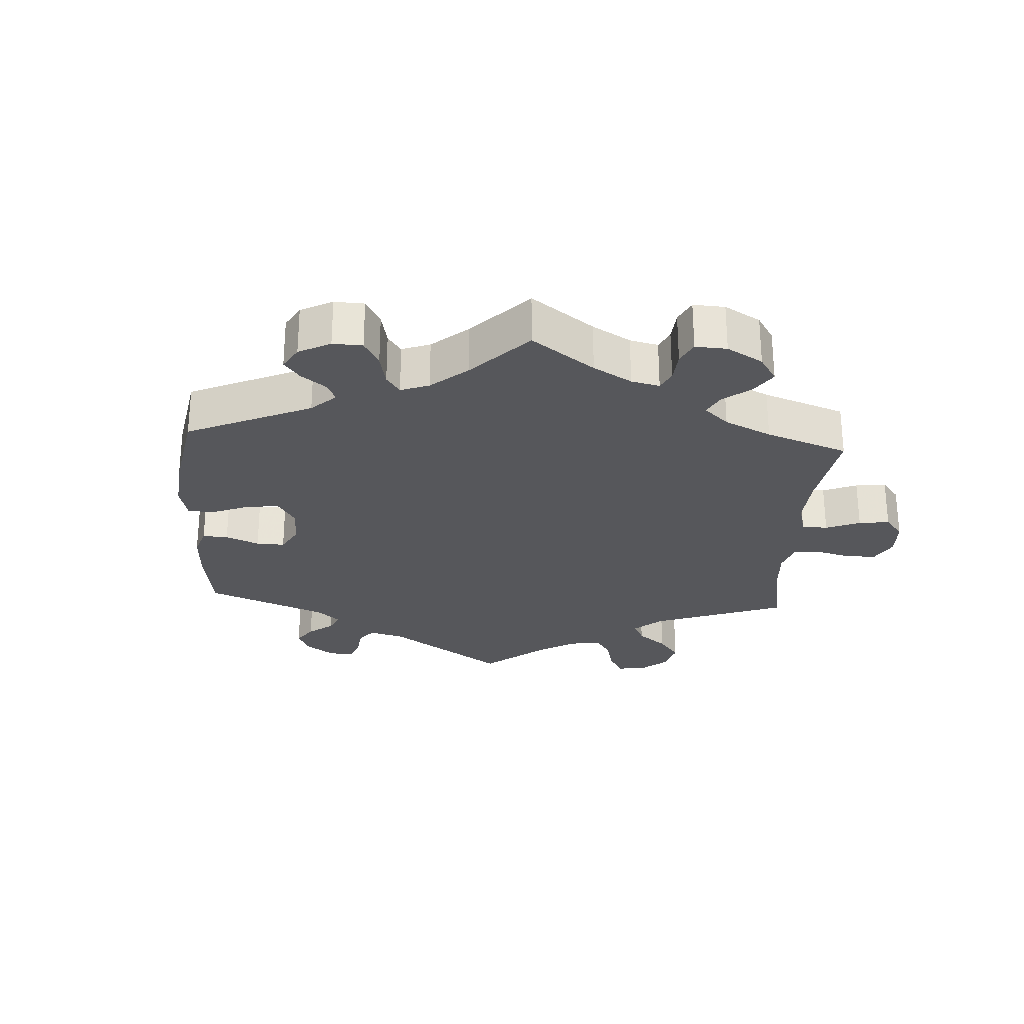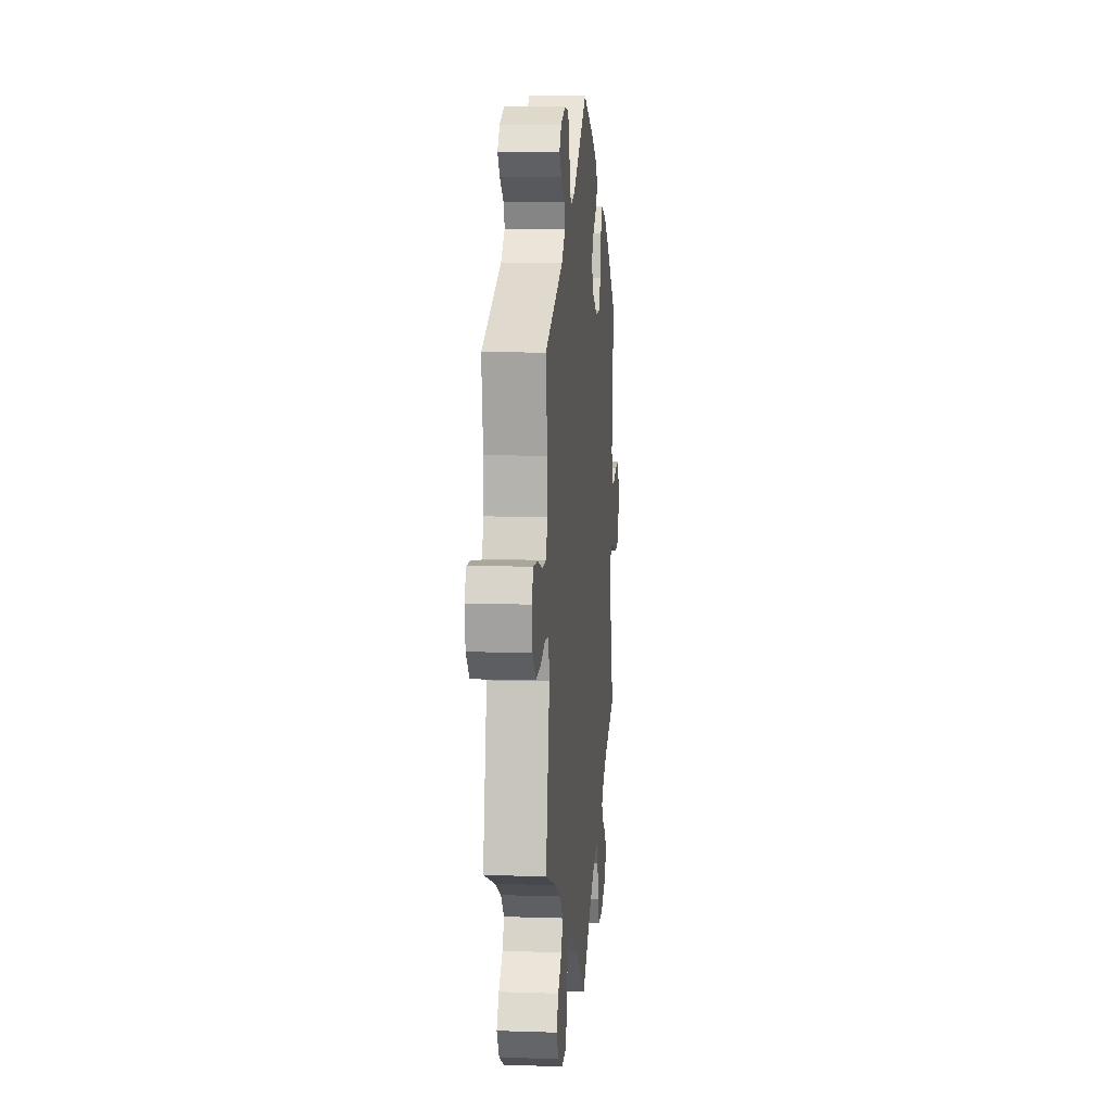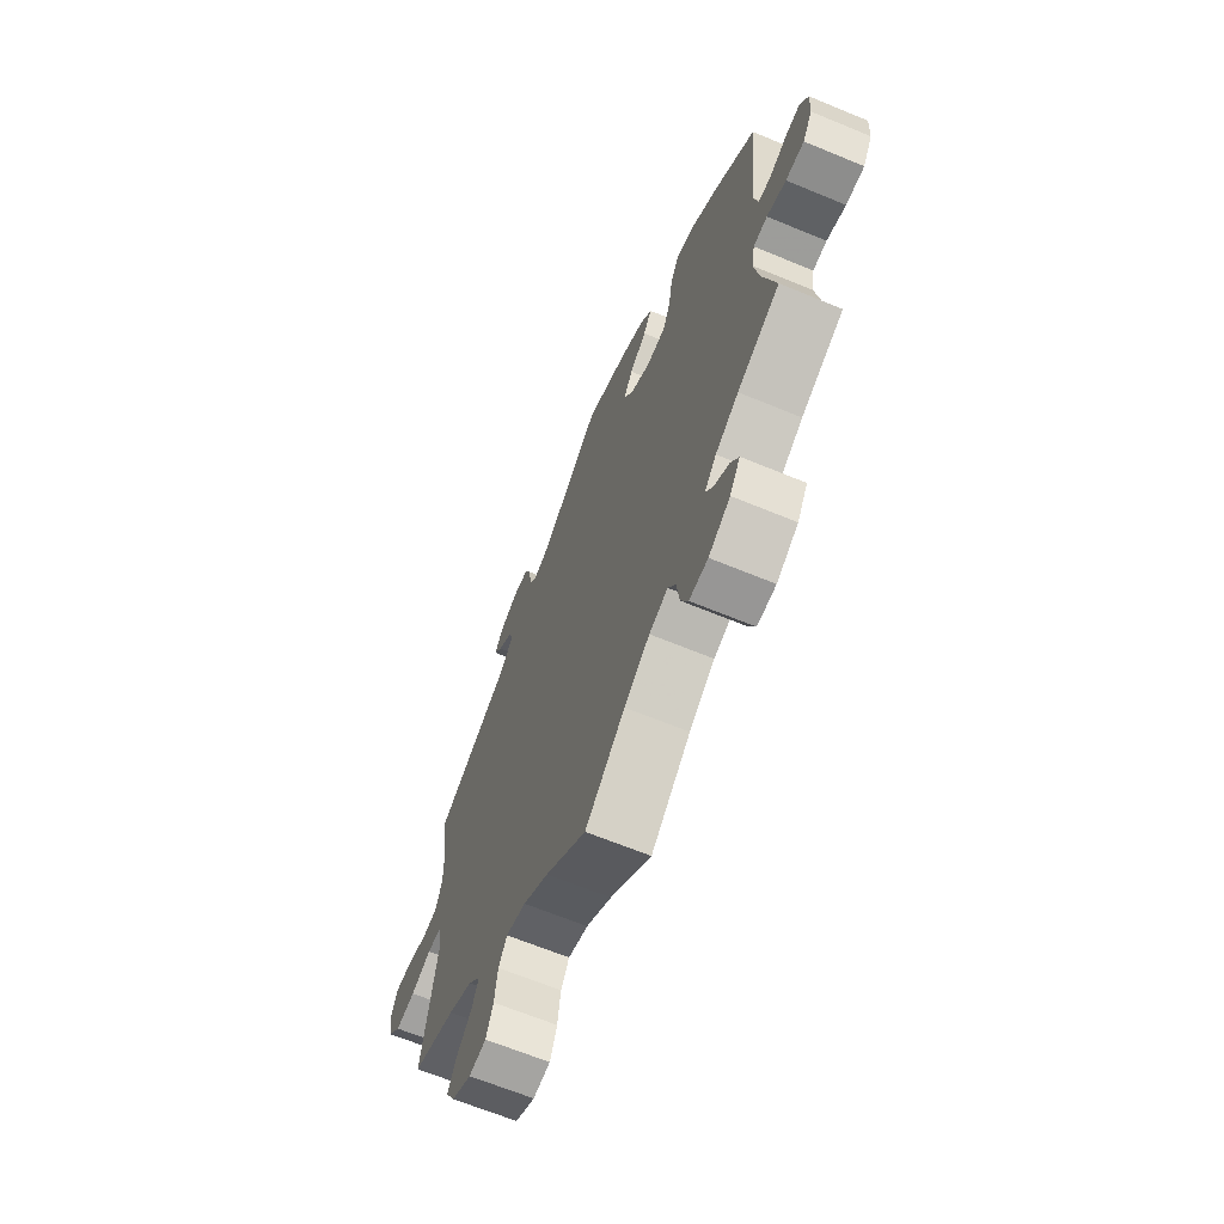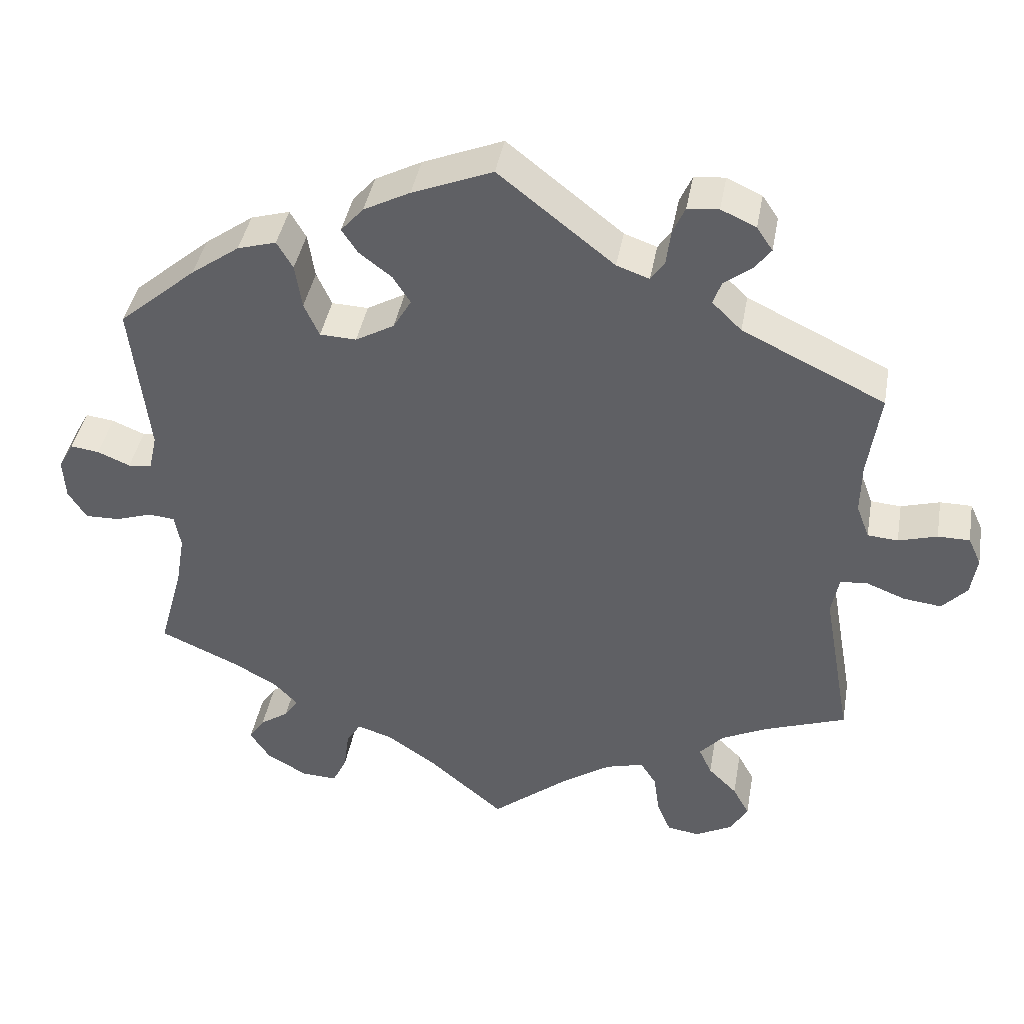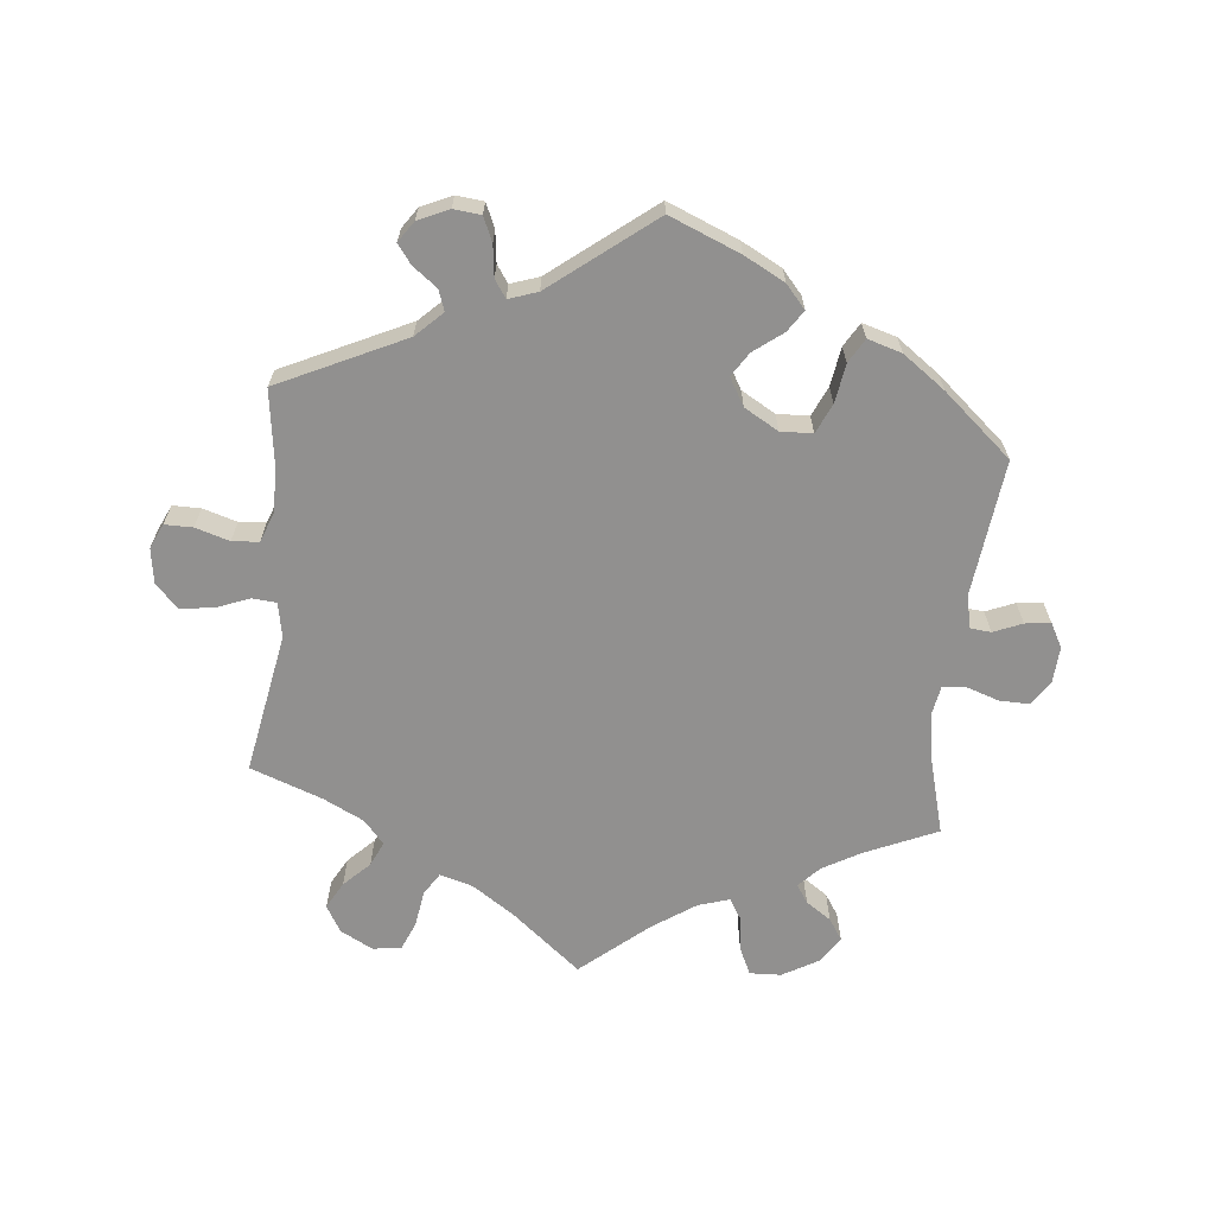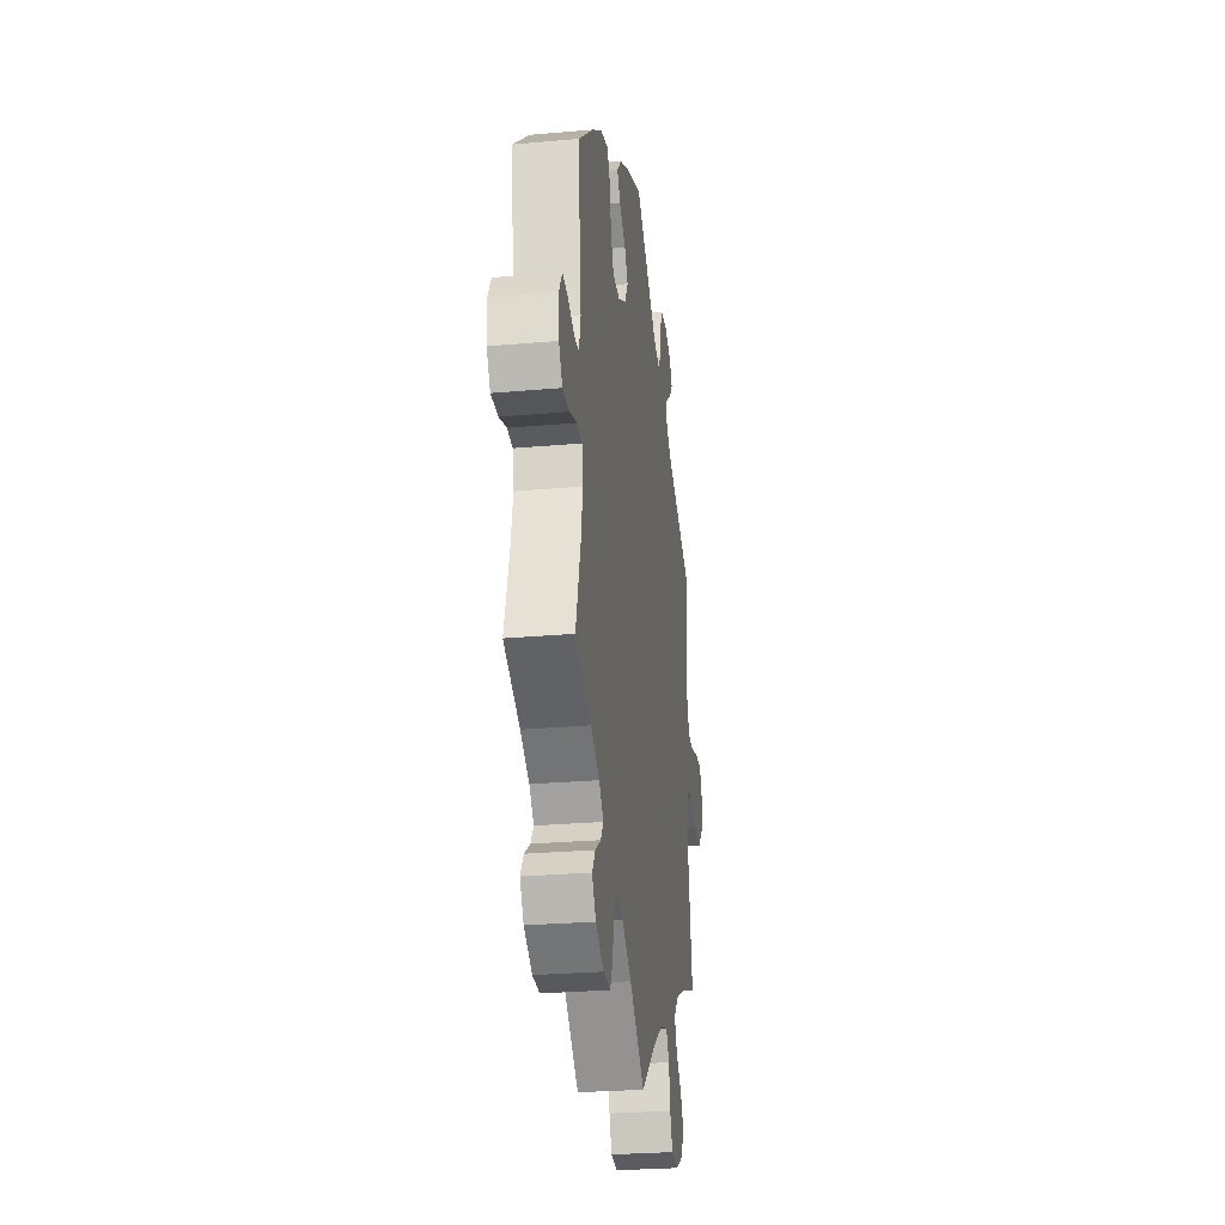
<metadata>
{"format":"obj","ext":"obj","renderer":"f3d","projection":"perspective","resolution":1024,"background":"white","views":[{"elev":-27.3,"azim":116.5,"up":"+Y"},{"elev":8.0,"azim":-84.6,"up":"+Z"},{"elev":-65.6,"azim":67.4,"up":"+Z"},{"elev":41.3,"azim":-169.9,"up":"+Z"},{"elev":-65.7,"azim":-6.0,"up":"+Y"},{"elev":-27.2,"azim":97.8,"up":"+Z"}]}
</metadata>
<code>
v -0.463 0.07 -0.077
v -0.473 0.07 -0.025
v -0.509 0.07 -0.022
v -0.56 0.07 -0.042
v -0.61 0.07 -0.048
v -0.643 0.07 -0.013
v -0.651 0.07 0.039
v -0.634 0.07 0.076
v -0.592 0.07 0.076
v -0.541 0.07 0.061
v -0.501 0.07 0.064
v -0.484 0.07 0.109
v -0.485 0.07 0.176
v -0.501 0.07 0.289
v -0.313 0.07 0.379
v -0.274 0.07 0.417
v -0.285 0.07 0.448
v -0.322 0.07 0.476
v -0.343 0.07 0.504
v -0.322 0.07 0.535
v -0.276 0.07 0.556
v -0.235 0.07 0.552
v -0.219 0.07 0.516
v -0.213 0.07 0.469
v -0.195 0.07 0.443
v -0.152 0.07 0.458
v 0 0.07 0.578
v 0.106 0.07 0.535
v 0.167 0.07 0.503
v 0.197 0.07 0.469
v 0.176 0.07 0.437
v 0.133 0.07 0.404
v 0.11 0.07 0.368
v 0.134 0.07 0.327
v 0.185 0.07 0.298
v 0.233 0.07 0.3
v 0.253 0.07 0.344
v 0.262 0.07 0.403
v 0.283 0.07 0.439
v 0.334 0.07 0.424
v 0.398 0.07 0.378
v 0.501 0.07 0.29
v 0.478 0.07 0.086
v 0.489 0.07 0.037
v 0.52 0.07 0.034
v 0.563 0.07 0.052
v 0.601 0.07 0.057
v 0.621 0.07 0.021
v 0.618 0.07 -0.033
v 0.594 0.07 -0.071
v 0.548 0.07 -0.07
v 0.5 0.07 -0.054
v 0.465 0.07 -0.057
v 0.457 0.07 -0.102
v 0.469 0.07 -0.172
v 0.501 0.07 -0.288
v 0.395 0.07 -0.335
v 0.337 0.07 -0.368
v 0.307 0.07 -0.4
v 0.325 0.07 -0.427
v 0.363 0.07 -0.453
v 0.384 0.07 -0.485
v 0.358 0.07 -0.525
v 0.304 0.07 -0.556
v 0.257 0.07 -0.558
v 0.238 0.07 -0.518
v 0.231 0.07 -0.465
v 0.212 0.07 -0.434
v 0.165 0.07 -0.449
v 0.101 0.07 -0.493
v 0.001 0.07 -0.578
v -0.102 0.07 -0.494
v -0.166 0.07 -0.451
v -0.216 0.07 -0.437
v -0.237 0.07 -0.47
v -0.245 0.07 -0.525
v -0.263 0.07 -0.568
v -0.306 0.07 -0.574
v -0.355 0.07 -0.548
v -0.378 0.07 -0.508
v -0.356 0.07 -0.468
v -0.318 0.07 -0.43
v -0.301 0.07 -0.393
v -0.332 0.07 -0.358
v -0.393 0.07 -0.328
v -0.501 0.07 -0.289
v -0.463 0 -0.077
v -0.473 0 -0.025
v -0.509 0 -0.022
v -0.56 0 -0.042
v -0.61 0 -0.048
v -0.643 0 -0.013
v -0.651 0 0.039
v -0.634 0 0.076
v -0.592 0 0.076
v -0.541 0 0.061
v -0.501 0 0.064
v -0.484 0 0.109
v -0.485 0 0.176
v -0.501 0 0.289
v -0.313 0 0.379
v -0.274 0 0.417
v -0.285 0 0.448
v -0.322 0 0.476
v -0.343 0 0.504
v -0.322 0 0.535
v -0.276 0 0.556
v -0.235 0 0.552
v -0.219 0 0.516
v -0.213 0 0.469
v -0.195 0 0.443
v -0.152 0 0.458
v 0 0 0.578
v 0.106 0 0.535
v 0.167 0 0.503
v 0.197 0 0.469
v 0.176 0 0.437
v 0.133 0 0.404
v 0.11 0 0.368
v 0.134 0 0.327
v 0.185 0 0.298
v 0.233 0 0.3
v 0.253 0 0.344
v 0.262 0 0.403
v 0.283 0 0.439
v 0.334 0 0.424
v 0.398 0 0.378
v 0.501 0 0.29
v 0.478 0 0.086
v 0.489 0 0.037
v 0.52 0 0.034
v 0.563 0 0.052
v 0.601 0 0.057
v 0.621 0 0.021
v 0.618 0 -0.033
v 0.594 0 -0.071
v 0.548 0 -0.07
v 0.5 0 -0.054
v 0.465 0 -0.057
v 0.457 0 -0.102
v 0.469 0 -0.172
v 0.501 0 -0.288
v 0.395 0 -0.335
v 0.337 0 -0.368
v 0.307 0 -0.4
v 0.325 0 -0.427
v 0.363 0 -0.453
v 0.384 0 -0.485
v 0.358 0 -0.525
v 0.304 0 -0.556
v 0.257 0 -0.558
v 0.238 0 -0.518
v 0.231 0 -0.465
v 0.212 0 -0.434
v 0.165 0 -0.449
v 0.101 0 -0.493
v 0.001 0 -0.578
v -0.102 0 -0.494
v -0.166 0 -0.451
v -0.216 0 -0.437
v -0.237 0 -0.47
v -0.245 0 -0.525
v -0.263 0 -0.568
v -0.306 0 -0.574
v -0.355 0 -0.548
v -0.378 0 -0.508
v -0.356 0 -0.468
v -0.318 0 -0.43
v -0.301 0 -0.393
v -0.332 0 -0.358
v -0.393 0 -0.328
v -0.501 0 -0.289
f 85 86 1
f 84 85 1 2
f 83 84 2
f 79 80 81 82
f 79 82 83
f 78 79 83
f 75 76 77 78
f 74 75 78 83
f 73 74 83 2
f 70 71 72
f 69 70 72 73
f 68 69 73 2
f 64 65 66 67
f 64 67 68
f 63 64 68
f 60 61 62 63
f 59 60 63 68
f 58 59 68 2
f 55 56 57
f 54 55 57 58
f 53 54 58 2
f 49 50 51 52
f 45 46 47 48
f 44 45 48 49
f 40 41 42 43
f 40 43 44
f 37 38 39 40
f 36 37 40 44
f 35 36 44
f 34 35 44
f 29 30 31 32
f 29 32 33
f 26 27 28 29
f 25 26 29 33
f 21 22 23 24
f 21 24 25
f 20 21 25
f 17 18 19 20
f 17 20 25
f 16 17 25 33
f 13 14 15
f 12 13 15 16
f 11 12 16 33
f 7 8 9 10
f 7 10 11
f 6 7 11
f 3 4 5 6
f 3 6 11 33
f 44 49 52 53
f 34 44 53 2
f 2 3 33 34
f 87 172 171
f 88 87 171 170
f 88 170 169
f 168 167 166 165
f 169 168 165
f 169 165 164
f 164 163 162 161
f 169 164 161 160
f 88 169 160 159
f 158 157 156
f 159 158 156 155
f 88 159 155 154
f 153 152 151 150
f 154 153 150
f 154 150 149
f 149 148 147 146
f 154 149 146 145
f 88 154 145 144
f 143 142 141
f 144 143 141 140
f 88 144 140 139
f 138 137 136 135
f 134 133 132 131
f 135 134 131 130
f 129 128 127 126
f 130 129 126
f 126 125 124 123
f 130 126 123 122
f 130 122 121
f 130 121 120
f 118 117 116 115
f 119 118 115
f 115 114 113 112
f 119 115 112 111
f 110 109 108 107
f 111 110 107
f 111 107 106
f 106 105 104 103
f 111 106 103
f 119 111 103 102
f 101 100 99
f 102 101 99 98
f 119 102 98 97
f 96 95 94 93
f 97 96 93
f 97 93 92
f 92 91 90 89
f 119 97 92 89
f 139 138 135 130
f 88 139 130 120
f 120 119 89 88
f 1 87 88 2
f 2 88 89 3
f 3 89 90 4
f 4 90 91 5
f 5 91 92 6
f 6 92 93 7
f 7 93 94 8
f 8 94 95 9
f 9 95 96 10
f 10 96 97 11
f 11 97 98 12
f 12 98 99 13
f 13 99 100 14
f 14 100 101 15
f 15 101 102 16
f 16 102 103 17
f 17 103 104 18
f 18 104 105 19
f 19 105 106 20
f 20 106 107 21
f 21 107 108 22
f 22 108 109 23
f 23 109 110 24
f 24 110 111 25
f 25 111 112 26
f 26 112 113 27
f 27 113 114 28
f 28 114 115 29
f 29 115 116 30
f 30 116 117 31
f 31 117 118 32
f 32 118 119 33
f 33 119 120 34
f 34 120 121 35
f 35 121 122 36
f 36 122 123 37
f 37 123 124 38
f 38 124 125 39
f 39 125 126 40
f 40 126 127 41
f 41 127 128 42
f 42 128 129 43
f 43 129 130 44
f 44 130 131 45
f 45 131 132 46
f 46 132 133 47
f 47 133 134 48
f 48 134 135 49
f 49 135 136 50
f 50 136 137 51
f 51 137 138 52
f 52 138 139 53
f 53 139 140 54
f 54 140 141 55
f 55 141 142 56
f 56 142 143 57
f 57 143 144 58
f 58 144 145 59
f 59 145 146 60
f 60 146 147 61
f 61 147 148 62
f 62 148 149 63
f 63 149 150 64
f 64 150 151 65
f 65 151 152 66
f 66 152 153 67
f 67 153 154 68
f 68 154 155 69
f 69 155 156 70
f 70 156 157 71
f 71 157 158 72
f 72 158 159 73
f 73 159 160 74
f 74 160 161 75
f 75 161 162 76
f 76 162 163 77
f 77 163 164 78
f 78 164 165 79
f 79 165 166 80
f 80 166 167 81
f 81 167 168 82
f 82 168 169 83
f 83 169 170 84
f 84 170 171 85
f 85 171 172 86
f 86 172 87 1

</code>
